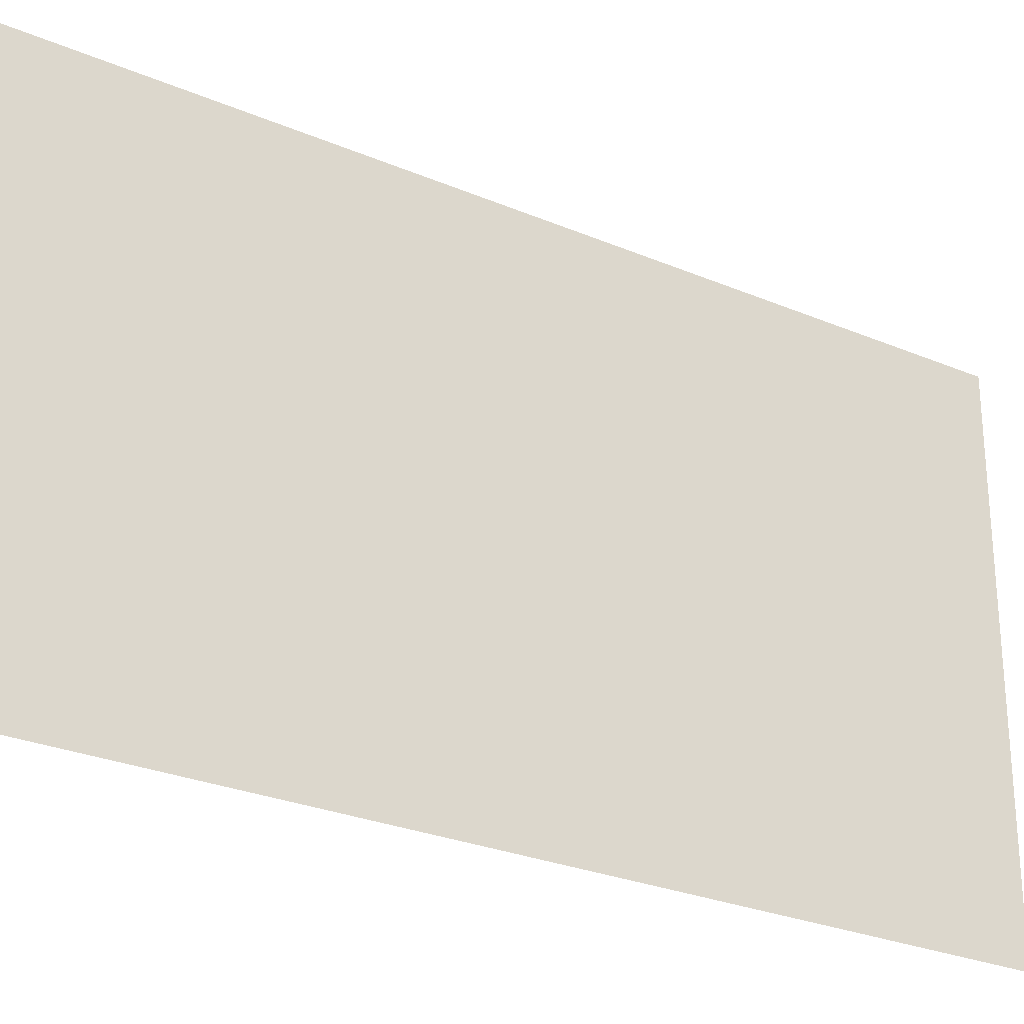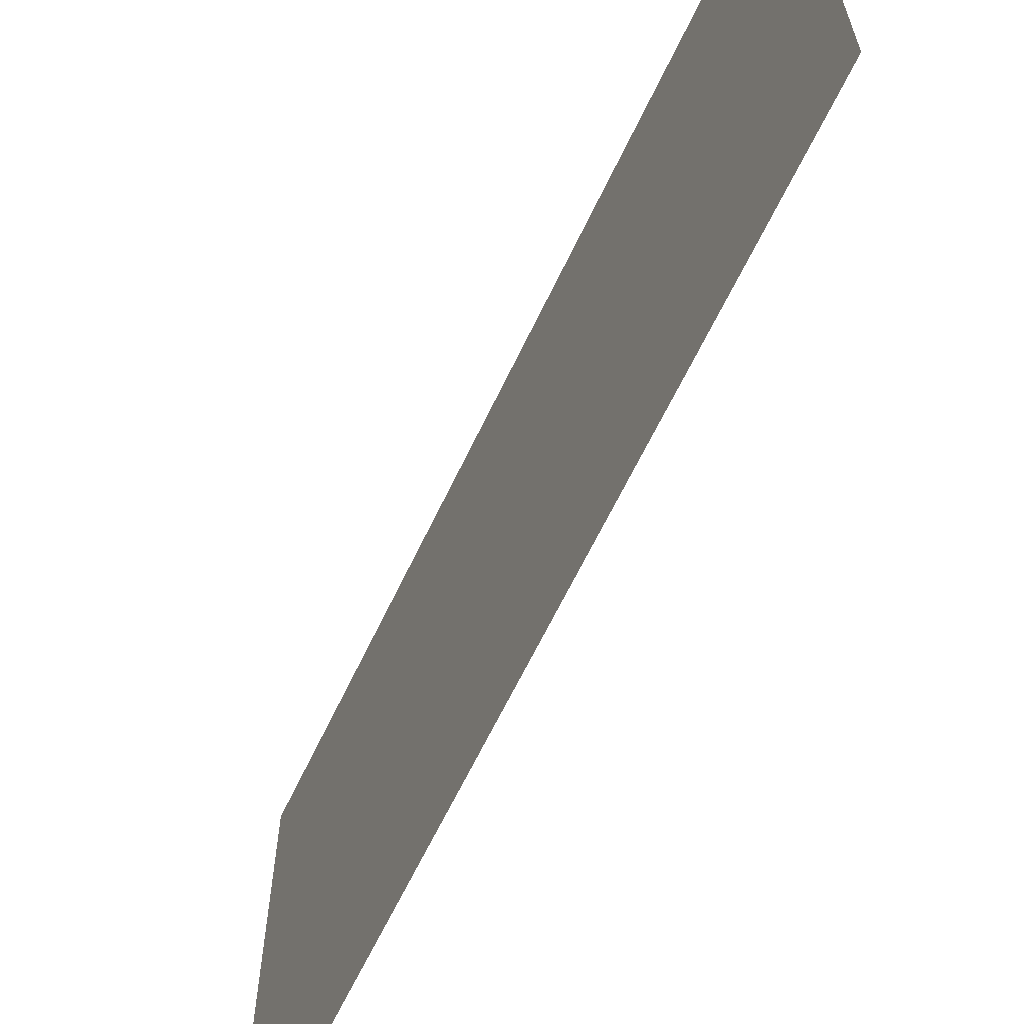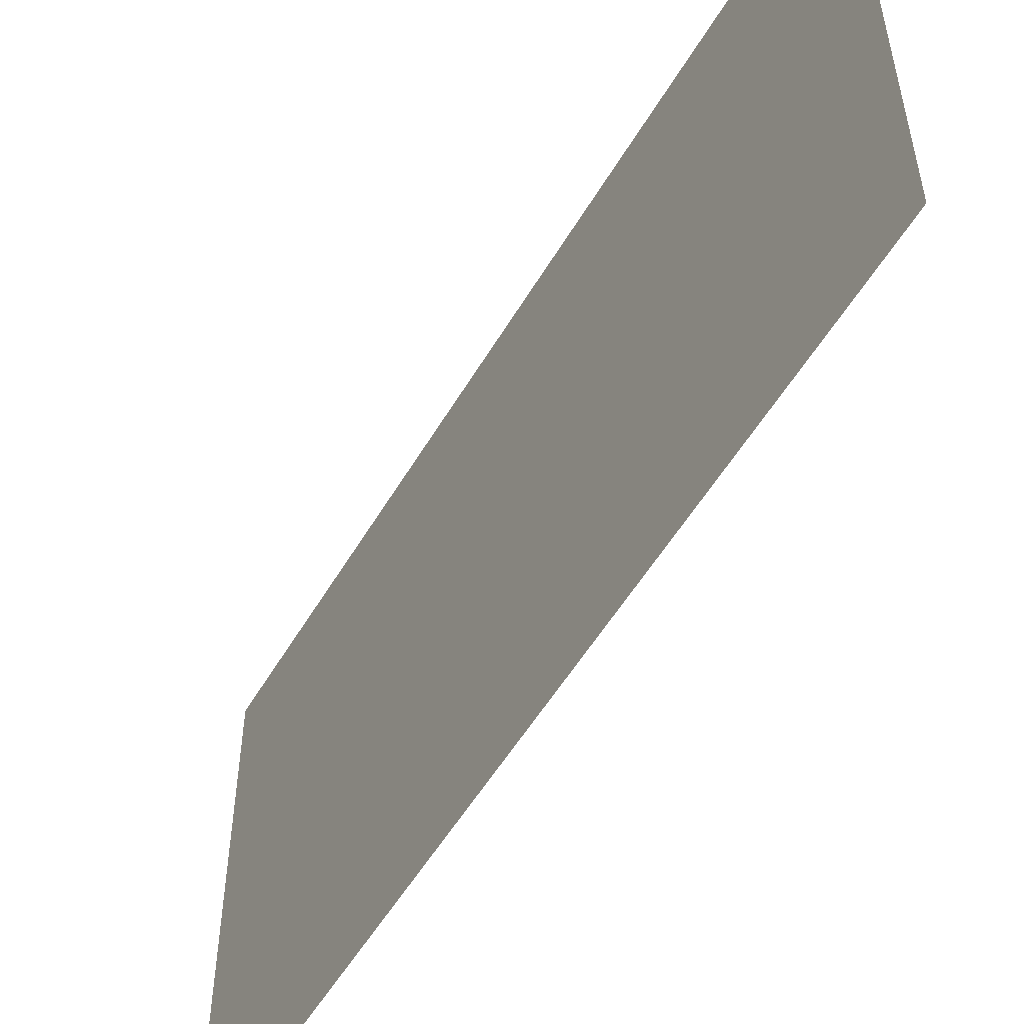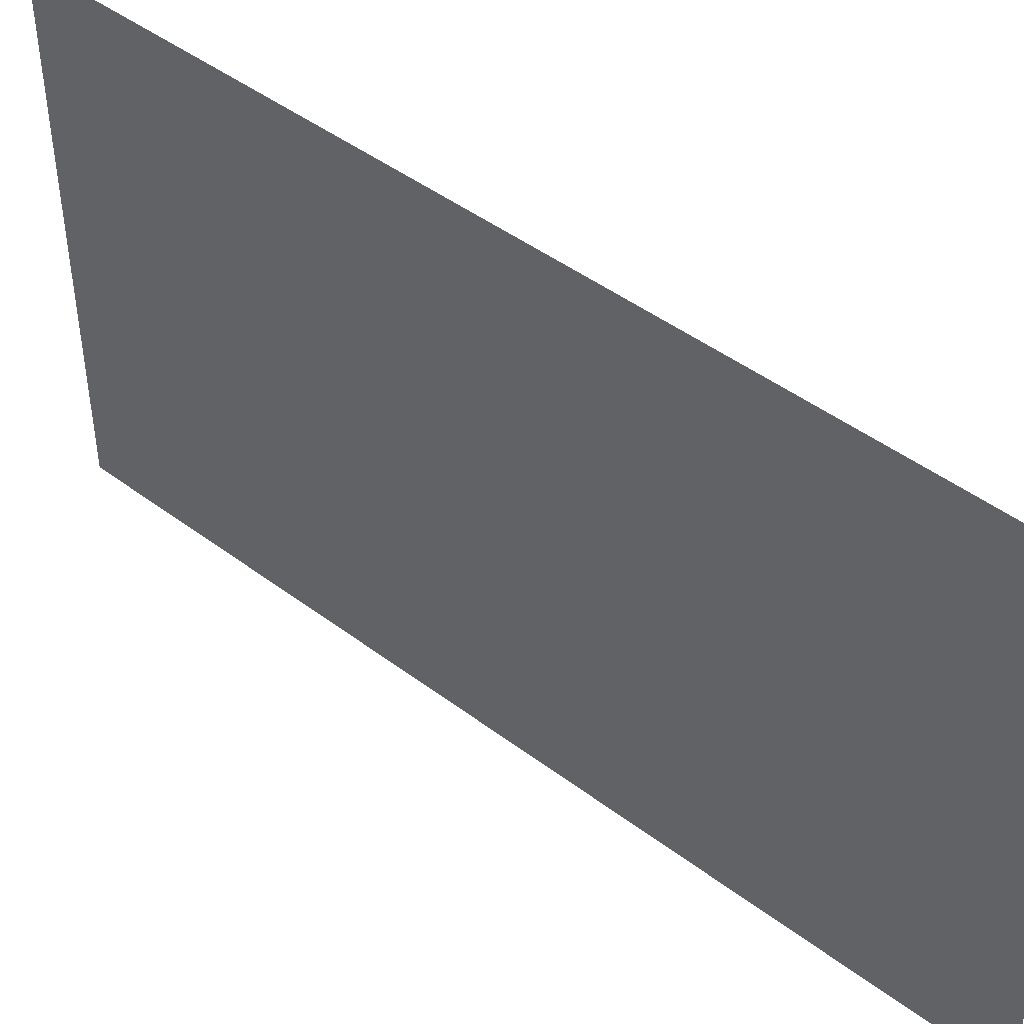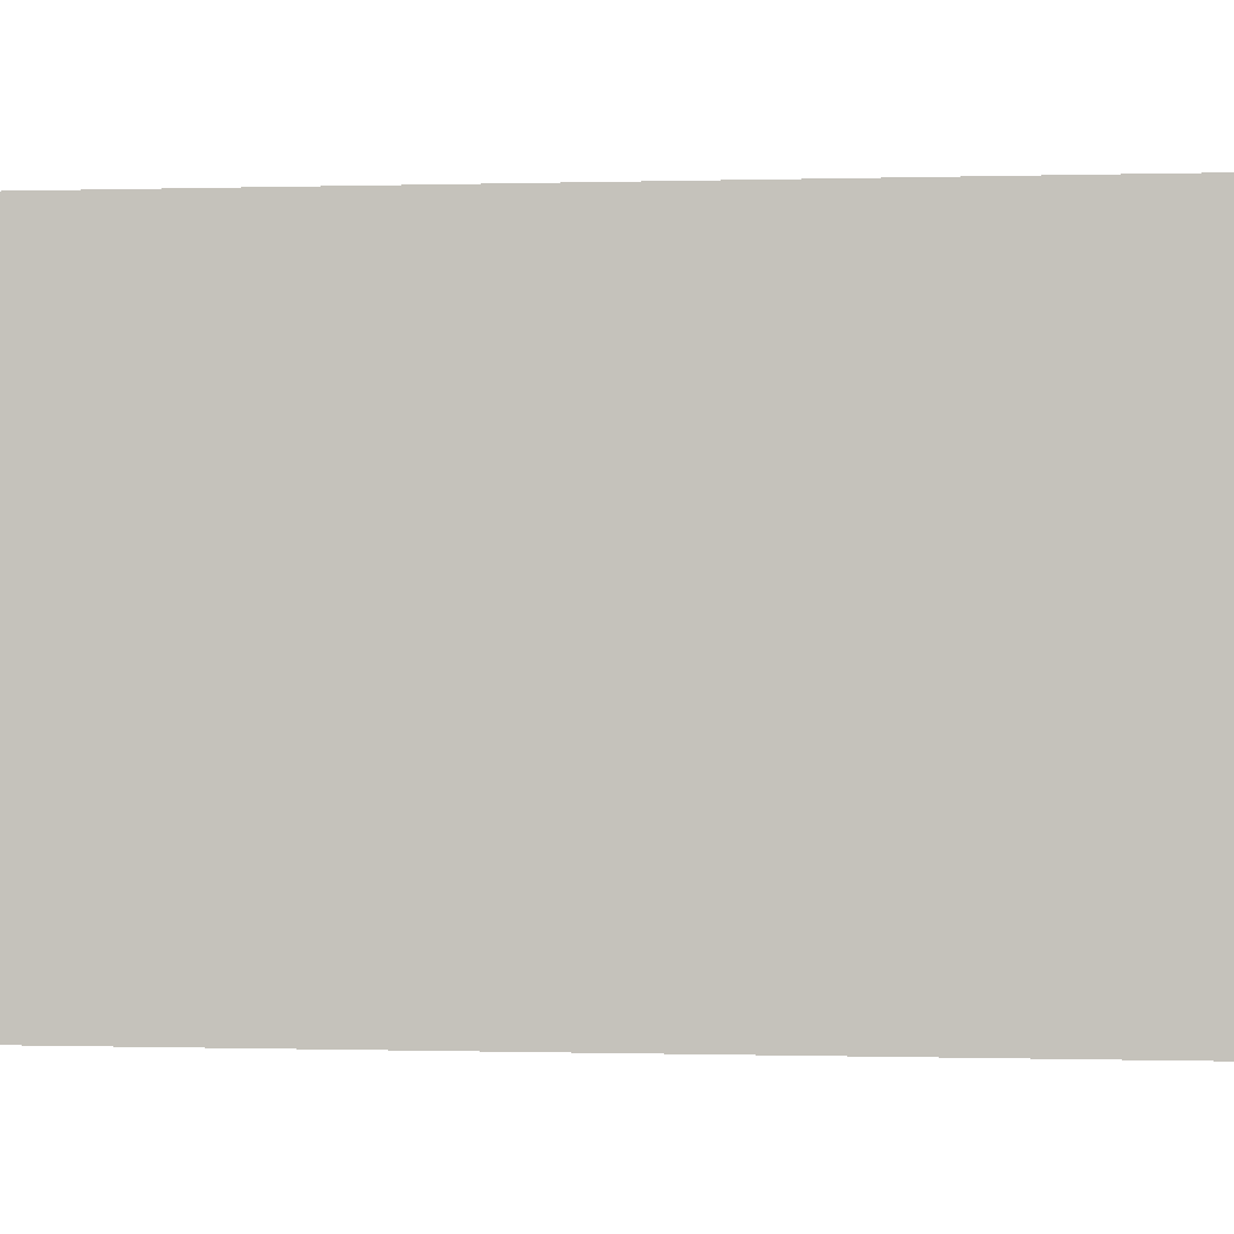
<metadata>
{"format":"obj","ext":"obj","renderer":"f3d","projection":"perspective","resolution":1024,"background":"white","views":[{"elev":-27.3,"azim":56.8,"up":"+Y"},{"elev":-63.6,"azim":154.7,"up":"+Y"},{"elev":-53.8,"azim":150.1,"up":"+Y"},{"elev":45.8,"azim":130.9,"up":"+Y"},{"elev":-0.5,"azim":96.4,"up":"+Y"}]}
</metadata>
<code>
v  0.4489 -0.2382 0.4616
v  0.4489 -0.2382 -0.4384
v  0.4489 0.2618 -0.4384
v  0.4489 0.2618 0.4616
g schermo_porta001
f 1 2 3 4

</code>
